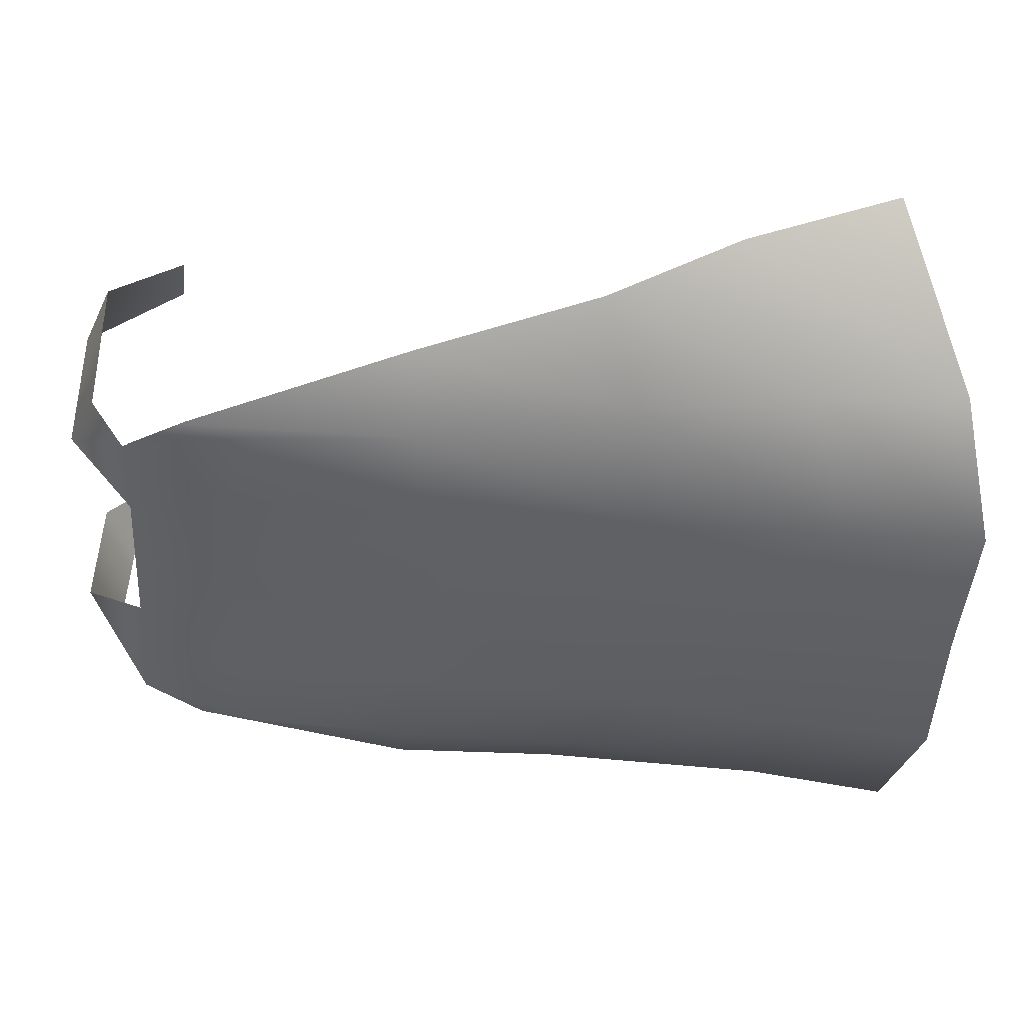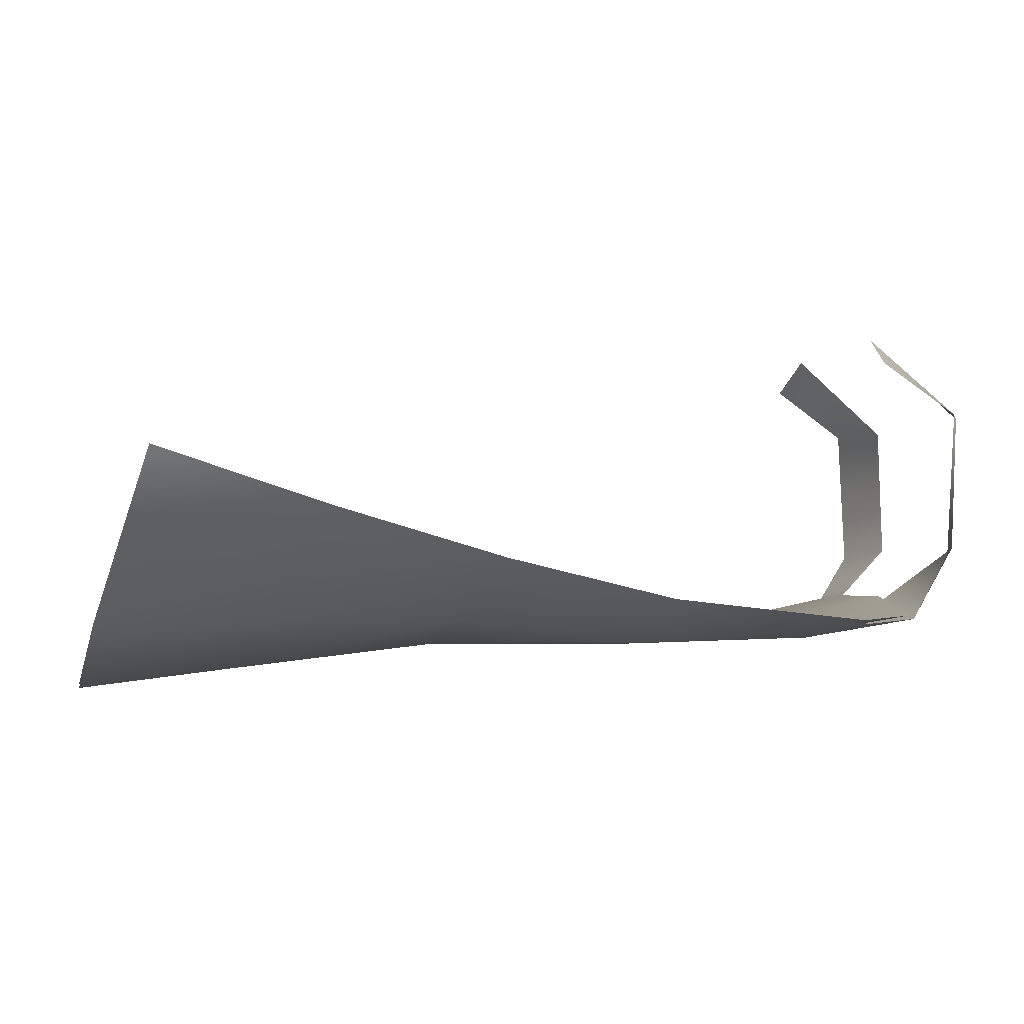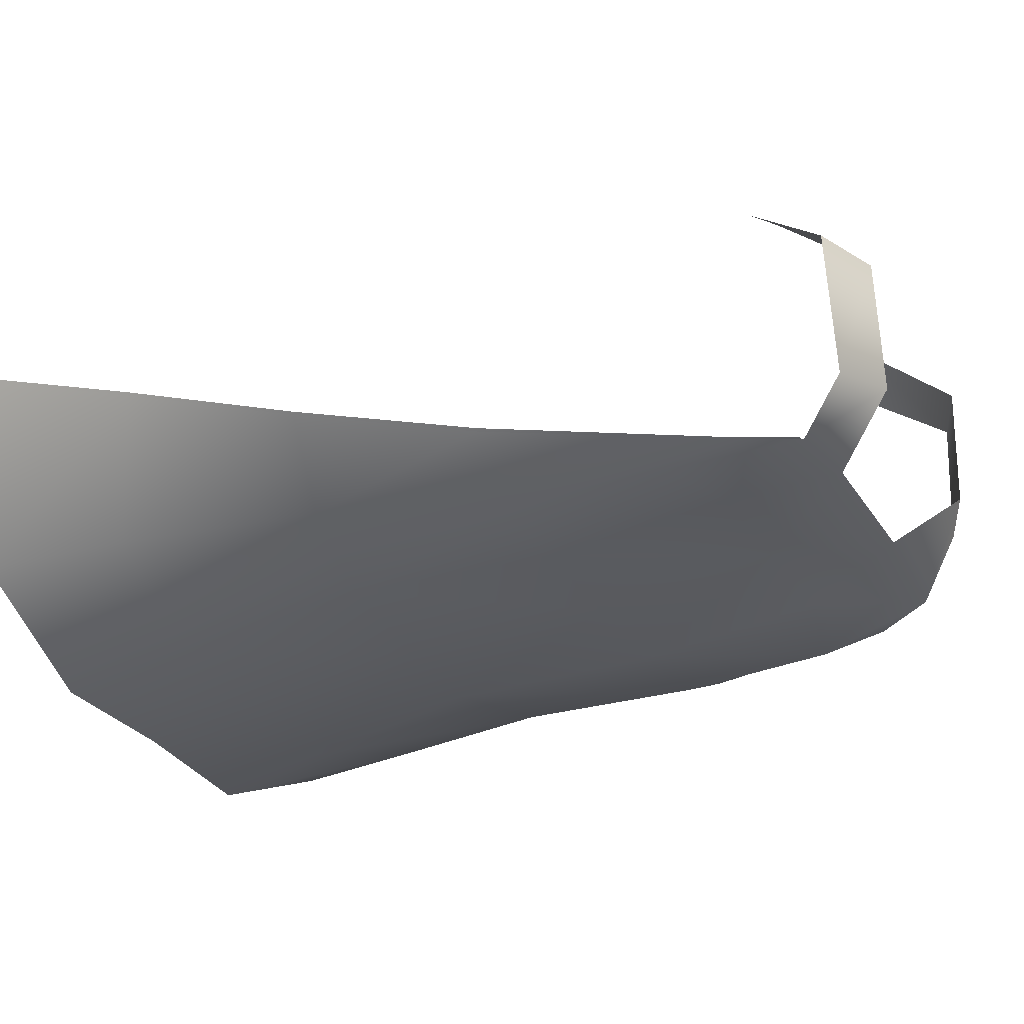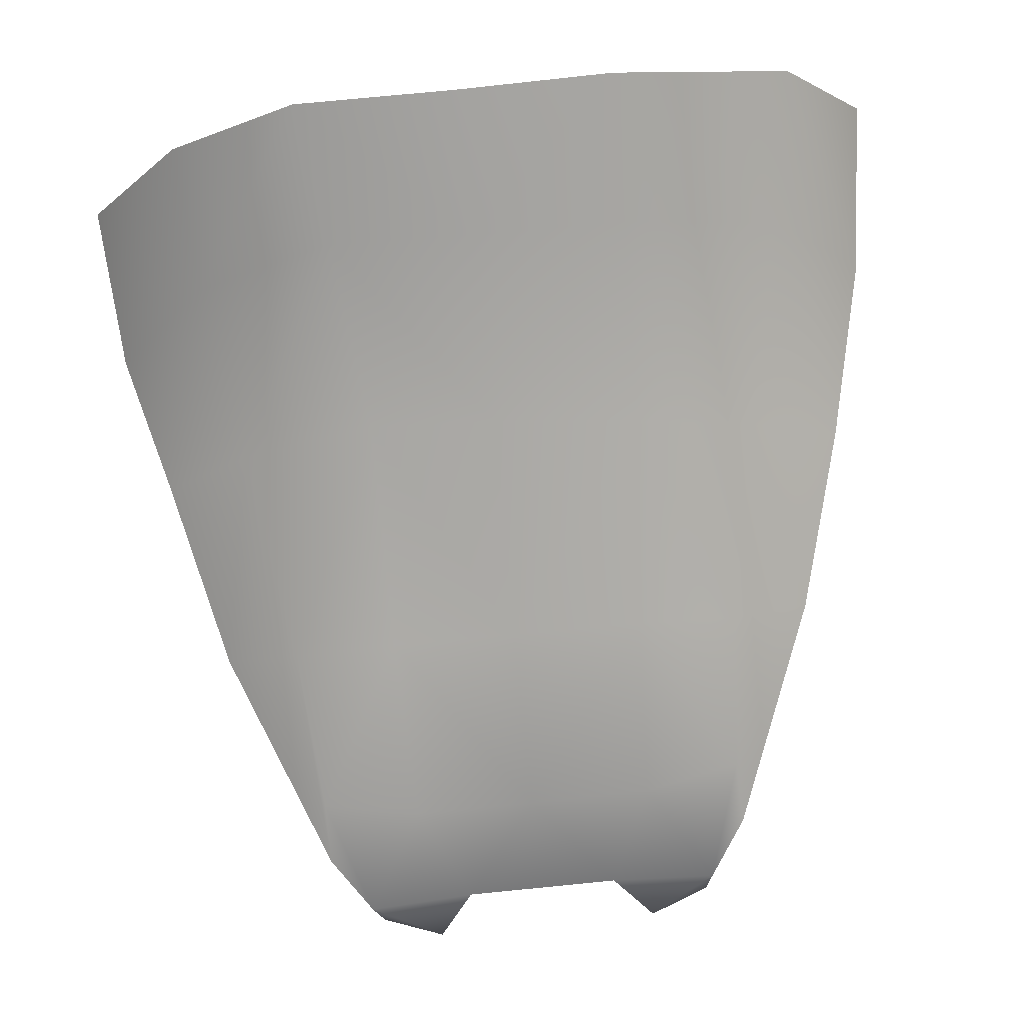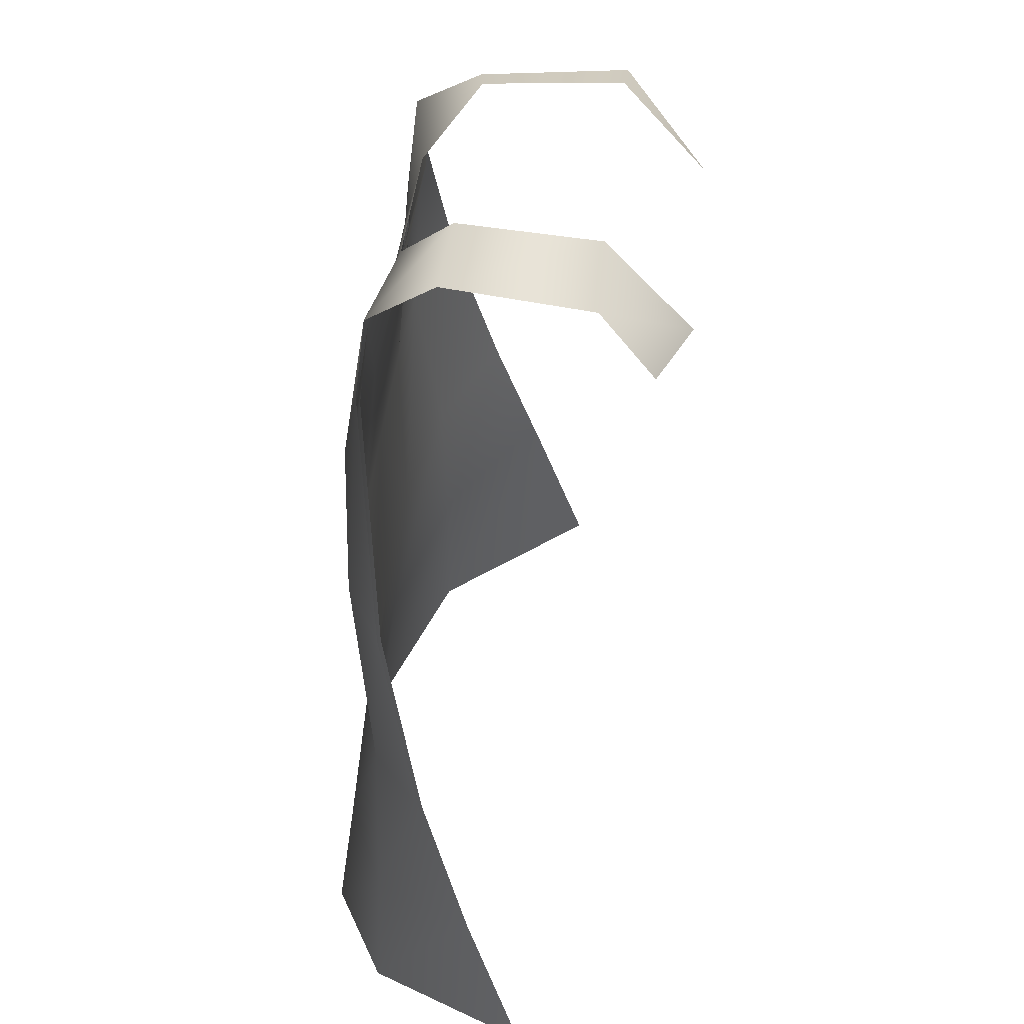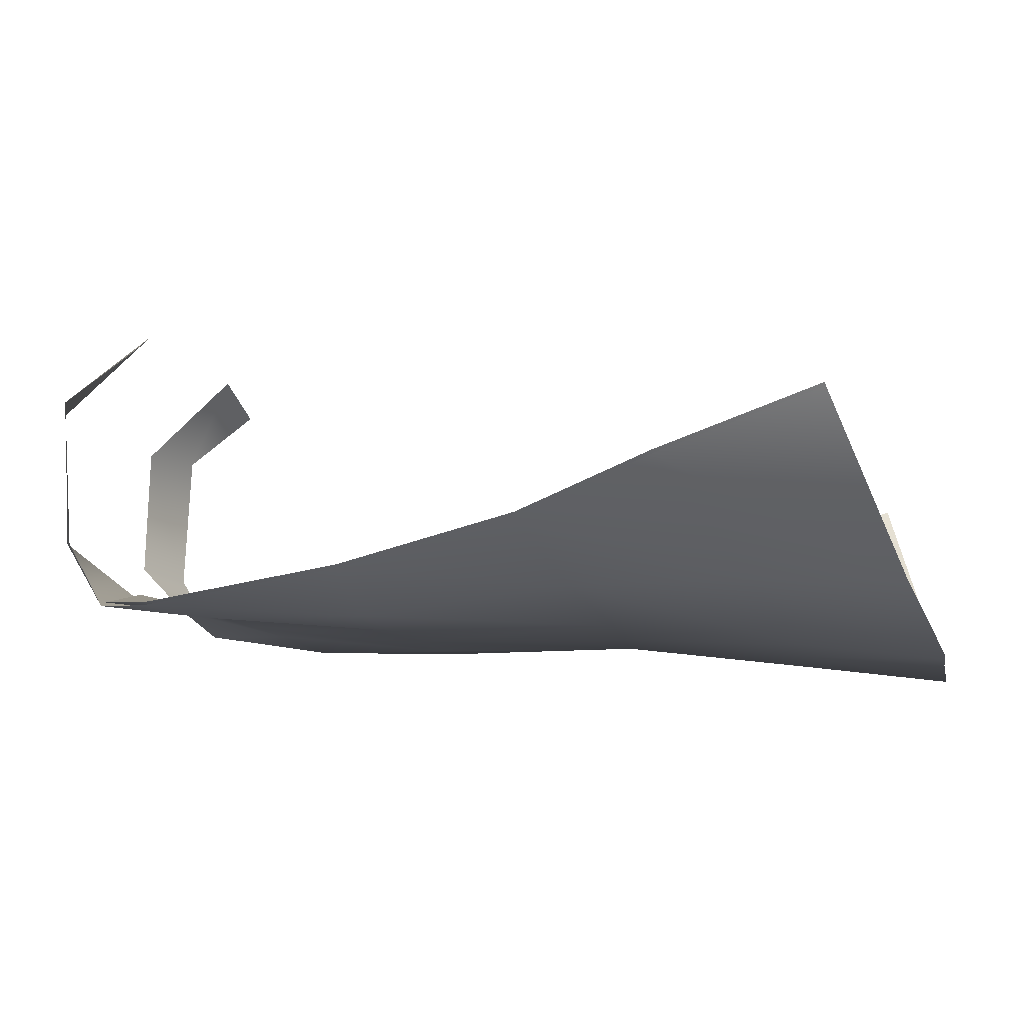
<metadata>
{"format":"obj","ext":"obj","renderer":"f3d","projection":"perspective","resolution":1024,"background":"white","views":[{"elev":-44.2,"azim":-92.8,"up":"+Z"},{"elev":-1.7,"azim":80.9,"up":"+Z"},{"elev":-30.1,"azim":116.8,"up":"+Z"},{"elev":-78.7,"azim":6.0,"up":"+Z"},{"elev":42.2,"azim":-84.2,"up":"+Y"},{"elev":-8.3,"azim":-78.8,"up":"+Z"}]}
</metadata>
<code>
g cloak
v 0.3356 1.624 -0.3607
v 0.4043 1.515 -0.3683
v 2.38e-18 1.435 -0.3733
v 0.1424 1.627 -0.3254
v 0.2154 1.745 -0.2237
v 0.3264 1.695 -0.2389
v 0.2423 1.745 0.02759
v 0.3687 1.695 0.02759
v 0.2377 1.573 0.1808
v 0.3608 1.559 0.1251
v 0.7705 0.1845 -0.07171
v -0.0005135 0.06159 -0.4735
v 0.5637 1.109 -0.3272
v -1.958e-18 1.086 -0.4086
v 0.657 0.7904 -0.2549
v 0.00605 0.6738 -0.4116
v 0.7336 0.4819 -0.1678
v 0.003949 0.3229 -0.4506
v 0.4225 1.1 -0.3985
v 0.4886 0.7402 -0.3572
v 0.5614 0.3663 -0.3588
v 0.607 0.09276 -0.3681
v 0.2244 1.433 -0.373
v 0.2396 1.089 -0.4077
v 0.2723 0.7016 -0.406
v 0.282 0.3281 -0.4497
v 0.2847 0.06105 -0.4826
v 0.3994 1.392 -0.3934
v -0.3356 1.624 -0.3607
v -0.2244 1.433 -0.373
v -0.1424 1.627 -0.3254
v -0.2154 1.745 -0.2237
v -0.3264 1.695 -0.2389
v -0.2423 1.745 0.02759
v -0.3687 1.695 0.02759
v -0.2377 1.573 0.1808
v -0.3608 1.559 0.1251
v -0.2279 1.083 -0.4076
v -0.2238 0.6621 -0.4058
v -0.2582 0.3124 -0.4494
v -0.2903 0.05669 -0.4824
v -0.4177 1.088 -0.3984
v -0.3994 1.392 -0.3934
v -0.4043 1.515 -0.3683
v -0.5573 1.103 -0.327
v -0.471 0.7028 -0.3568
v -0.6369 0.7679 -0.2544
v -0.5138 0.3785 -0.3583
v -0.7065 0.5222 -0.1671
v -0.5303 0.1156 -0.3676
v -0.739 0.2341 -0.07111
v 0.3356 1.616 -0.3539
v 0.4043 1.506 -0.3615
v 2.38e-18 1.427 -0.3665
v 0.1424 1.619 -0.3185
v 0.7705 0.1845 -0.0649
v -0.0005135 0.06159 -0.4667
v 0.5637 1.109 -0.3204
v -1.958e-18 1.086 -0.4017
v 0.657 0.7904 -0.2481
v 0.00605 0.6738 -0.4047
v 0.7336 0.4819 -0.161
v 0.003949 0.3229 -0.4438
v 0.4225 1.1 -0.3917
v 0.4886 0.7402 -0.3503
v 0.5614 0.3663 -0.352
v 0.607 0.09276 -0.3613
v 0.2244 1.424 -0.3662
v 0.2396 1.089 -0.4008
v 0.2723 0.7016 -0.3991
v 0.282 0.3281 -0.4428
v 0.2847 0.06105 -0.4757
v 0.3994 1.384 -0.3866
v -0.3356 1.616 -0.3539
v -0.2244 1.424 -0.3662
v -0.1424 1.619 -0.3185
v -0.2279 1.083 -0.4008
v -0.2238 0.6621 -0.399
v -0.2582 0.3124 -0.4426
v -0.2903 0.05669 -0.4756
v -0.4177 1.088 -0.3916
v -0.3994 1.384 -0.3866
v -0.4043 1.506 -0.3615
v -0.5573 1.103 -0.3202
v -0.471 0.7028 -0.3499
v -0.6369 0.7679 -0.2475
v -0.5138 0.3785 -0.3515
v -0.7065 0.5222 -0.1603
v -0.5303 0.1156 -0.3608
v -0.739 0.2341 -0.0643
g cloak_0
f 9 10 8
f 7 9 8
f 7 8 6
f 5 7 6
f 5 6 1
f 4 5 1
f 23 4 1
f 28 23 1
f 2 28 1
f 23 3 4
f 3 31 4
f 28 2 19
f 2 13 19
f 23 28 24
f 23 24 3
f 28 19 24
f 19 13 20
f 13 15 20
f 24 19 25
f 19 20 25
f 20 15 21
f 15 17 21
f 21 17 22
f 17 11 22
f 21 22 27
f 20 21 26
f 26 21 27
f 25 20 26
f 24 25 14
f 24 14 3
f 26 27 18
f 27 12 18
f 12 41 18
f 25 26 16
f 26 18 16
f 25 16 14
f 41 40 18
f 18 40 16
f 16 39 14
f 40 39 16
f 14 38 3
f 39 38 14
f 48 40 41
f 50 48 41
f 46 39 40
f 48 46 40
f 49 48 50
f 51 49 50
f 49 47 48
f 47 46 48
f 47 45 46
f 46 42 39
f 45 42 46
f 42 38 39
f 45 44 42
f 44 43 42
f 42 43 38
f 43 44 29
f 43 30 38
f 30 43 29
f 38 30 3
f 3 30 31
f 31 30 29
f 32 31 29
f 33 32 29
f 34 32 33
f 35 34 33
f 36 34 35
f 37 36 35
f 56 62 67
f 62 66 67
f 62 60 66
f 67 66 72
f 60 65 66
f 60 58 65
f 66 71 72
f 66 65 71
f 58 64 65
f 58 53 64
f 72 71 63
f 57 72 63
f 80 57 63
f 65 70 71
f 65 64 70
f 53 73 64
f 73 53 52
f 63 71 61
f 71 70 61
f 79 80 63
f 79 63 61
f 64 69 70
f 64 73 69
f 68 73 52
f 73 68 69
f 55 68 52
f 54 68 55
f 69 68 54
f 76 54 55
f 70 69 59
f 61 70 59
f 59 69 54
f 75 54 76
f 75 76 74
f 78 61 59
f 78 79 61
f 77 59 54
f 75 77 54
f 77 78 59
f 82 75 74
f 75 82 77
f 83 82 74
f 82 81 77
f 82 83 81
f 77 81 78
f 83 84 81
f 81 85 78
f 81 84 85
f 78 85 79
f 84 86 85
f 85 87 79
f 85 86 87
f 79 87 80
f 86 88 87
f 87 89 80
f 87 88 89
f 88 90 89

</code>
